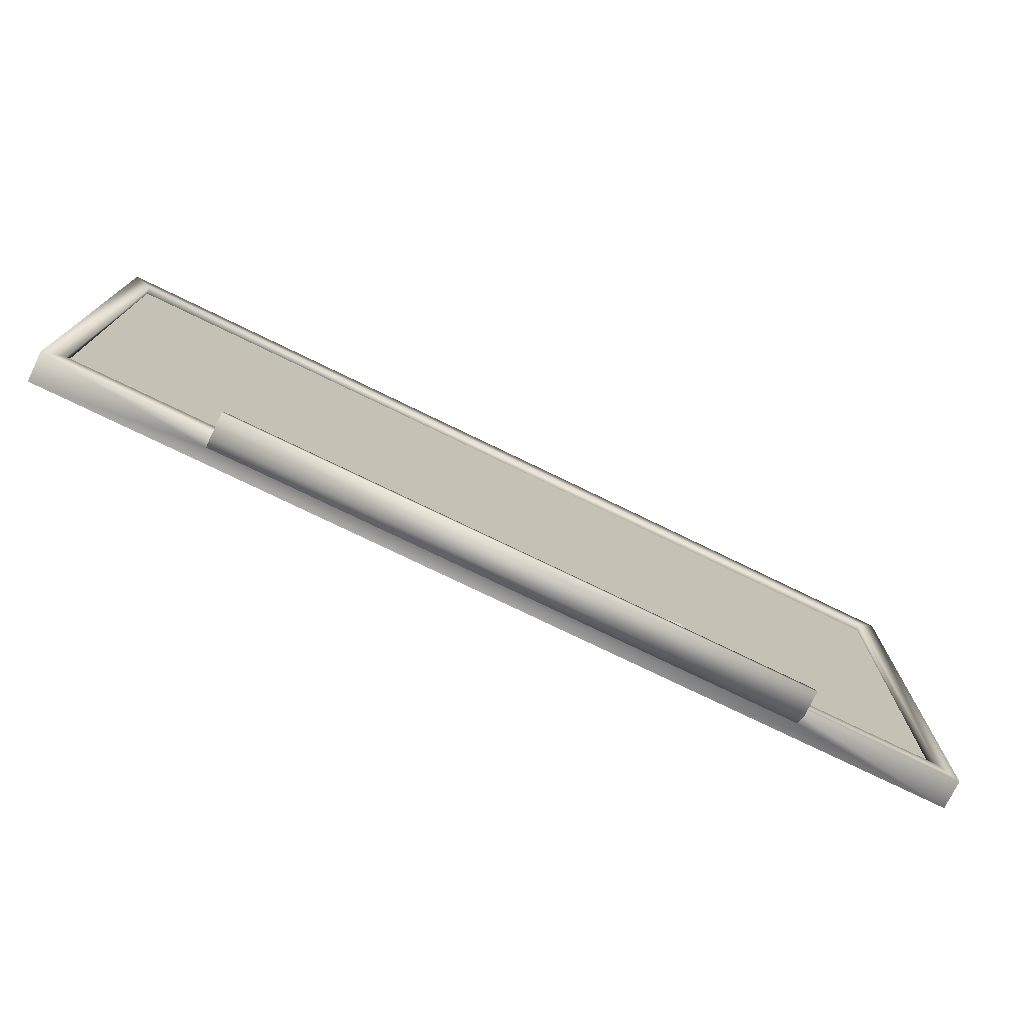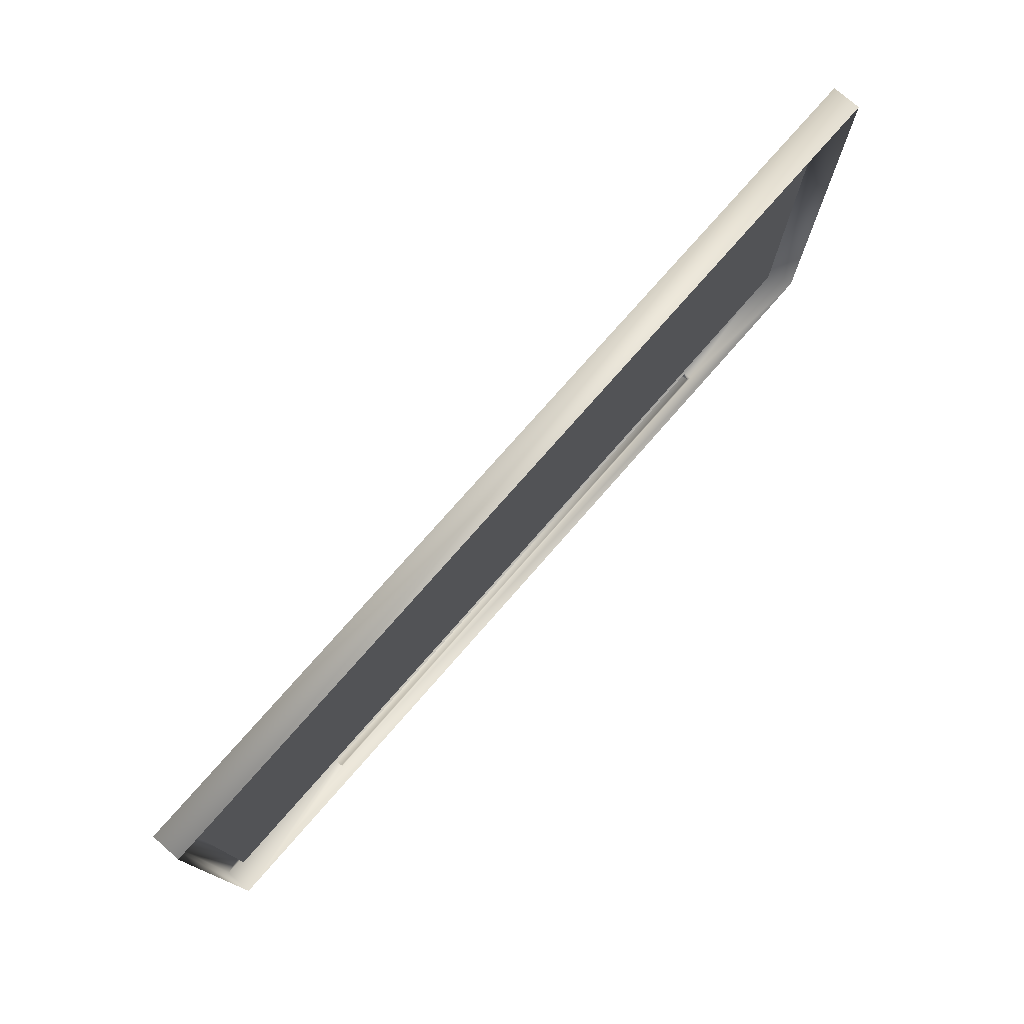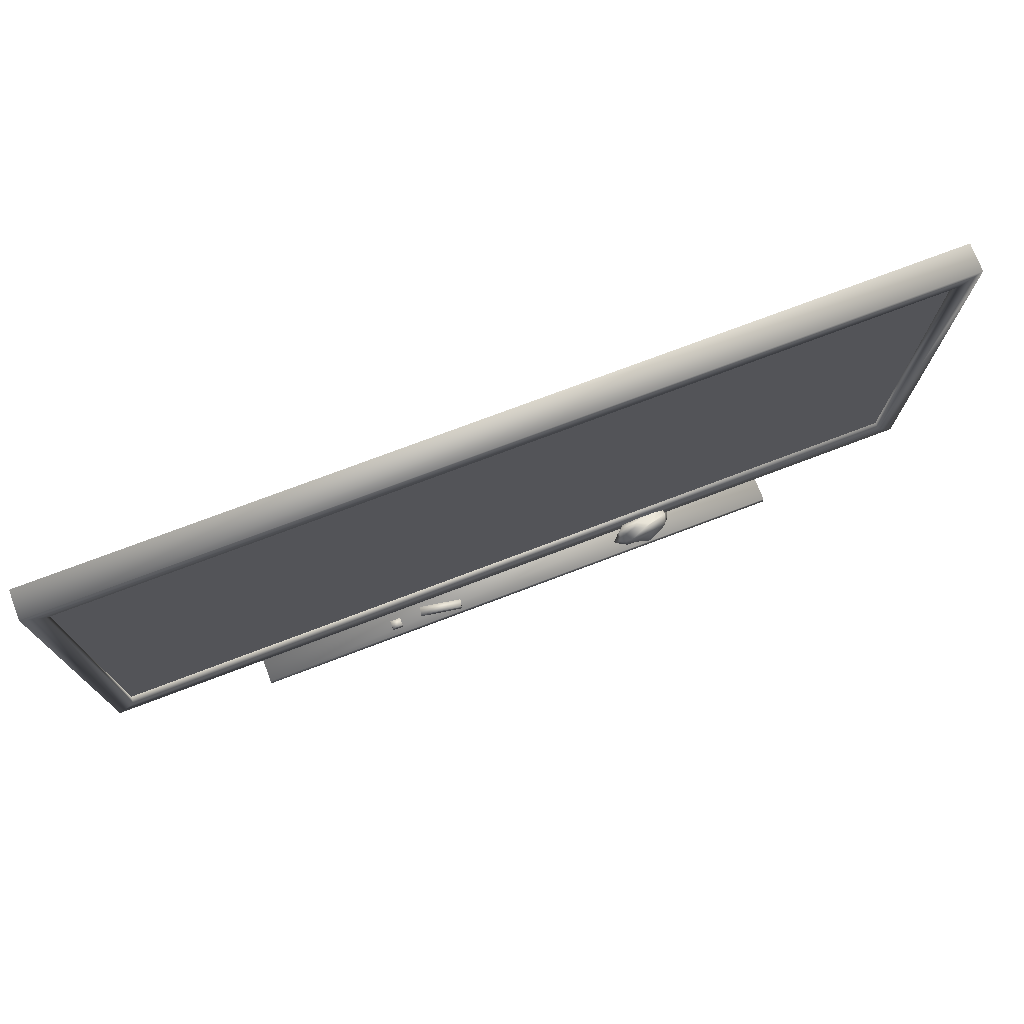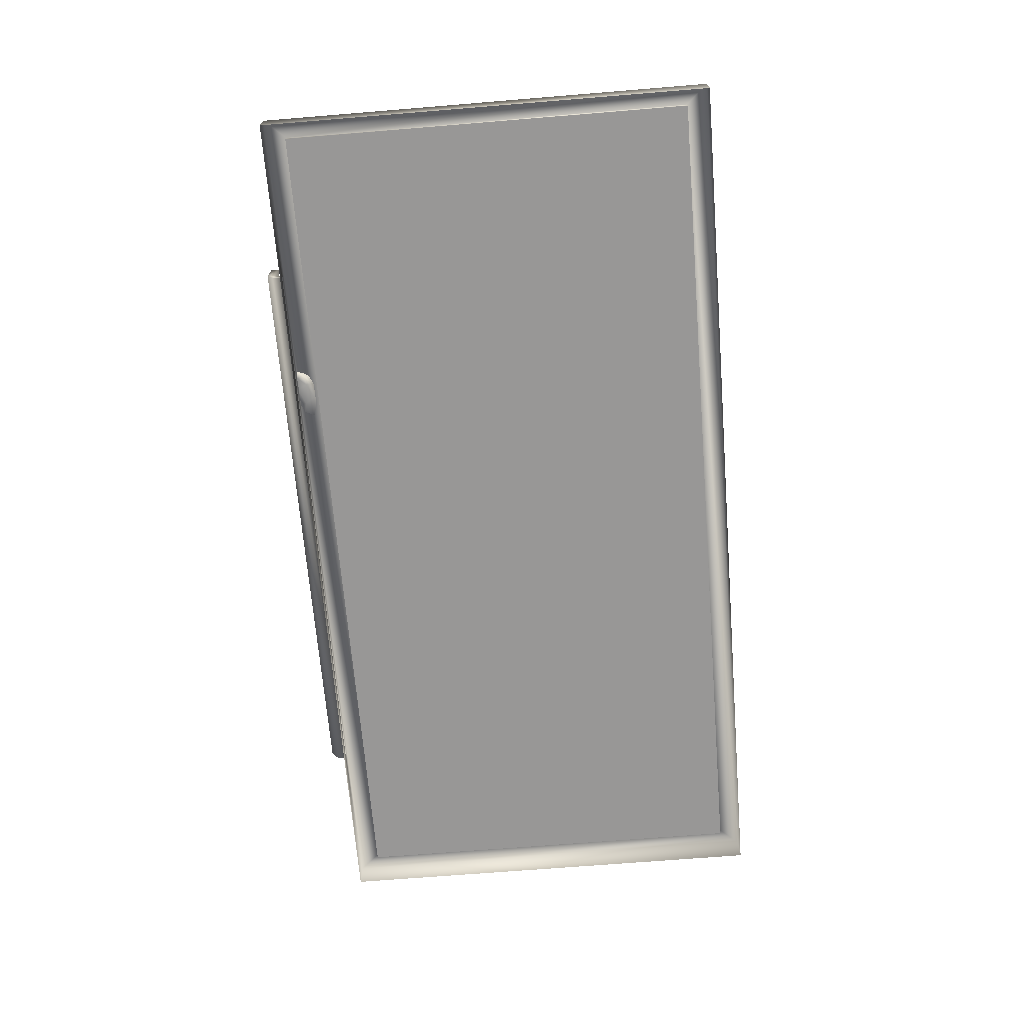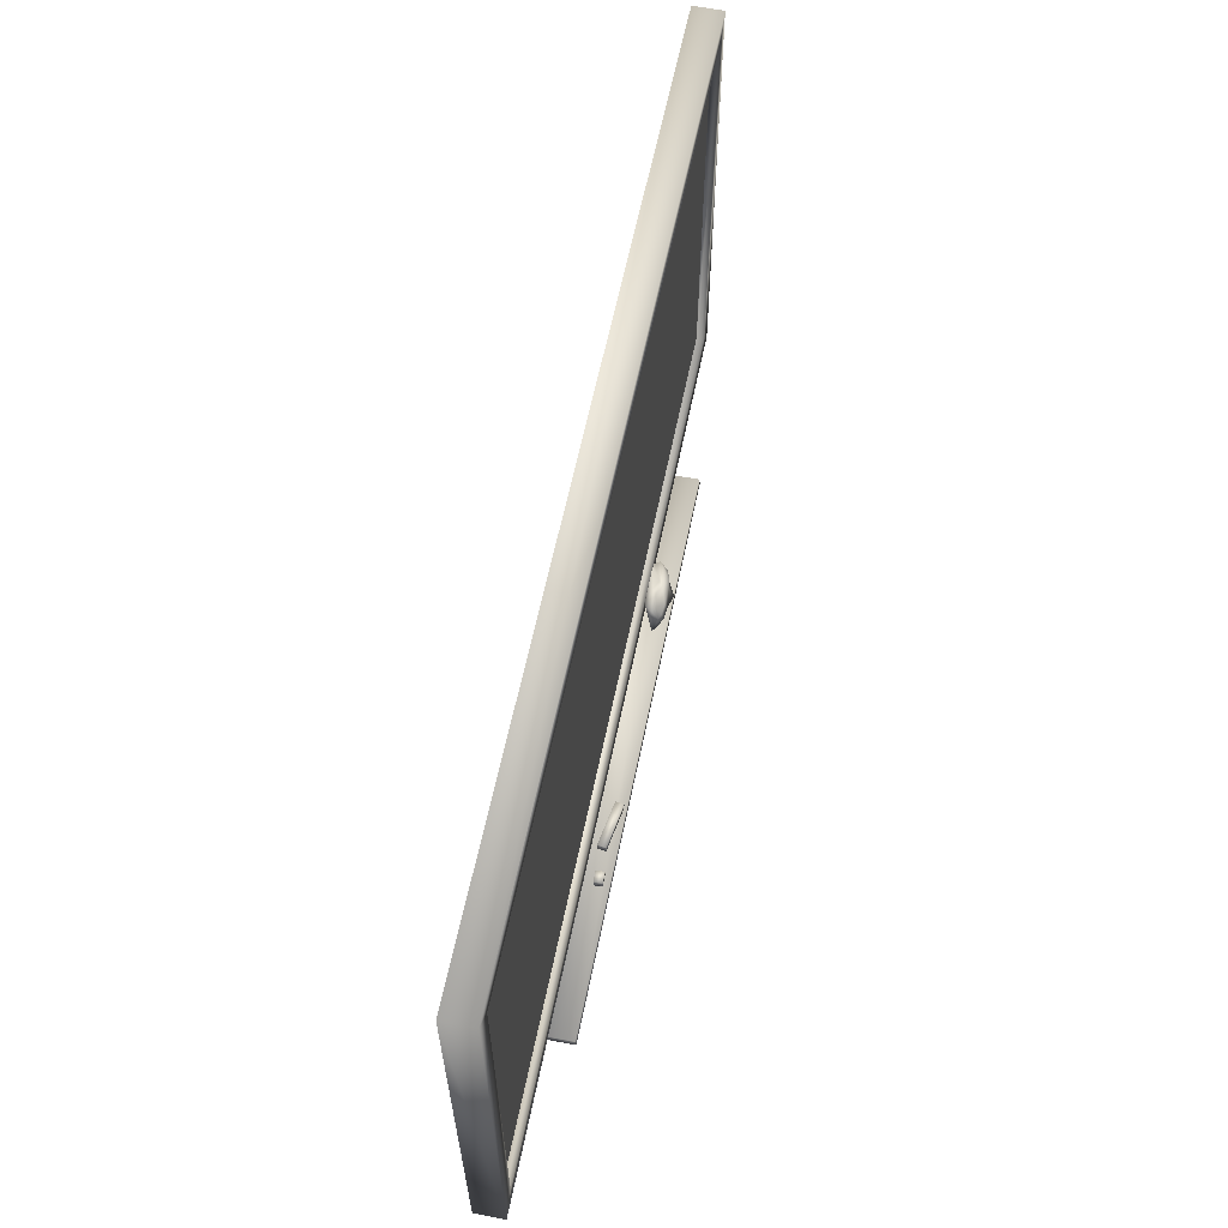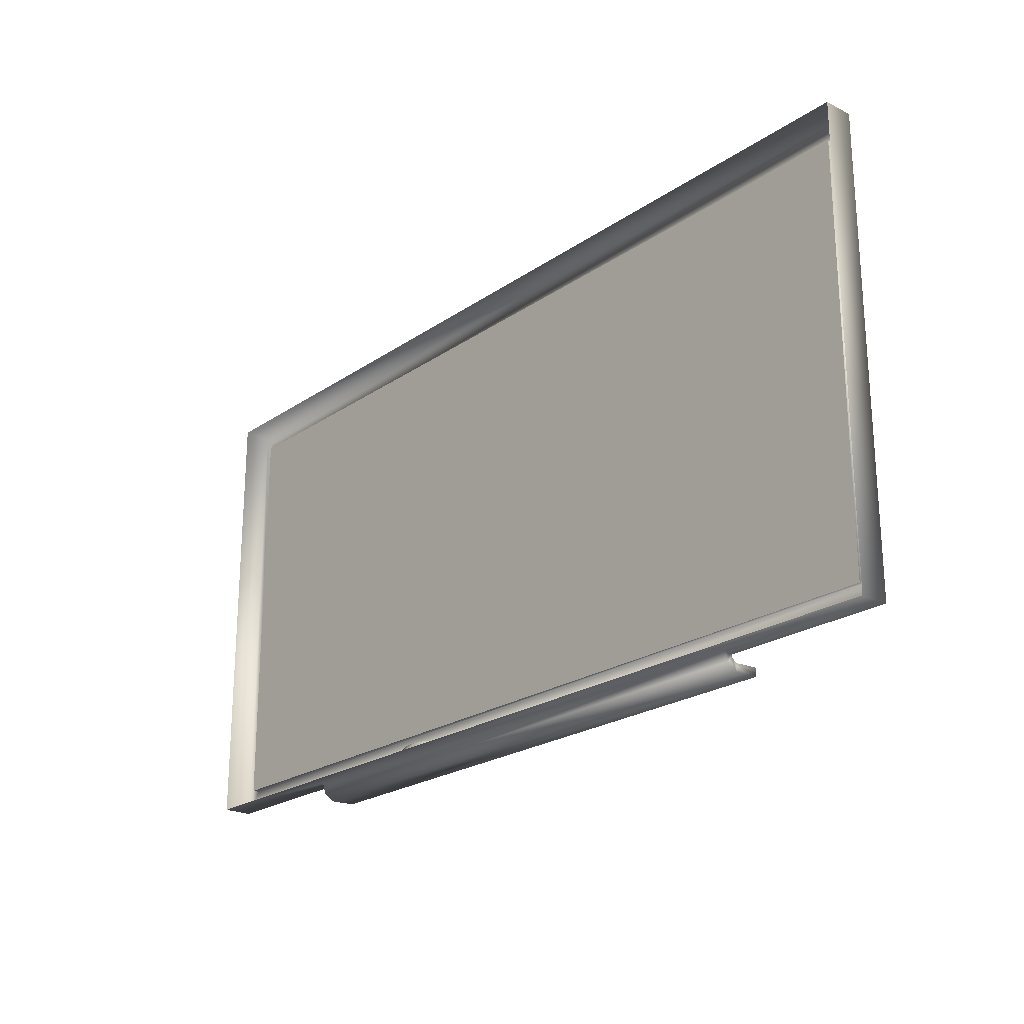
<metadata>
{"format":"obj","ext":"obj","renderer":"f3d","projection":"perspective","resolution":1024,"background":"white","views":[{"elev":-75.2,"azim":-26.0,"up":"+Y"},{"elev":76.0,"azim":131.2,"up":"+Y"},{"elev":74.3,"azim":-20.8,"up":"+Y"},{"elev":-68.3,"azim":94.7,"up":"+Z"},{"elev":60.5,"azim":-78.5,"up":"+Y"},{"elev":-22.5,"azim":-130.6,"up":"+Y"}]}
</metadata>
<code>
o доска_Плоскость.006
v -1.99 4.456 -7.903
v -1.99 2.525 -7.903
v 2.043 2.525 -7.903
v 2.043 4.456 -7.903
v -1.99 2.525 -7.868
v 2.043 2.525 -7.868
v -1.99 4.456 -7.868
v 2.043 4.456 -7.868
v -2.079 2.426 -7.868
v 2.132 2.426 -7.868
v -2.079 4.554 -7.868
v 2.132 4.554 -7.868
v -1.99 4.456 -7.903
v -1.99 2.525 -7.903
v 2.043 2.525 -7.903
v 2.043 4.456 -7.903
v -2.079 2.426 -8.002
v 2.132 2.426 -8.002
v -2.079 4.554 -8.002
v 2.132 4.554 -8.002
v -1.323 2.426 -7.9
v 1.376 2.426 -7.9
v -1.323 2.426 -7.937
v 1.376 2.426 -7.937
v -1.323 2.401 -7.894
v 1.376 2.401 -7.894
v -1.323 2.378 -7.924
v 1.376 2.378 -7.924
v -1.323 2.383 -7.875
v 1.376 2.383 -7.875
v -1.323 2.346 -7.873
v 1.376 2.346 -7.873
v -1.323 2.388 -7.761
v 1.376 2.388 -7.761
v -1.323 2.35 -7.759
v 1.376 2.35 -7.759
v 0.7336 2.499 -7.877
v 0.84 2.428 -7.882
v 0.6962 2.418 -7.864
v 0.5878 2.451 -7.837
v 0.6698 2.52 -7.825
v 0.8423 2.49 -7.865
v 0.7806 2.379 -7.819
v 0.6412 2.398 -7.795
v 0.6173 2.456 -7.79
v 0.7795 2.481 -7.787
v 0.8653 2.415 -7.846
v 0.7424 2.414 -7.758
v 0.7076 2.456 -7.887
v 0.8061 2.468 -7.884
v 0.7792 2.422 -7.873
v 0.8618 2.464 -7.875
v 0.8019 2.504 -7.869
v 0.6267 2.492 -7.866
v 0.6304 2.437 -7.858
v 0.6953 2.522 -7.845
v 0.5934 2.507 -7.83
v 0.7594 2.492 -7.826
v 0.8769 2.416 -7.873
v 0.8232 2.45 -7.842
v 0.7414 2.371 -7.857
v 0.8081 2.406 -7.855
v 0.566 2.375 -7.822
v 0.6764 2.423 -7.82
v 0.631 2.485 -7.818
v 0.5931 2.453 -7.8
v 0.8498 2.505 -7.839
v 0.7227 2.51 -7.808
v 0.8683 2.371 -7.837
v 0.7046 2.382 -7.799
v 0.6203 2.416 -7.779
v 0.654 2.482 -7.784
v 0.8394 2.451 -7.804
v 0.765 2.387 -7.776
v 0.8164 2.408 -7.794
v 0.6987 2.419 -7.789
v 0.6655 2.431 -7.774
v 0.754 2.446 -7.784
v -0.6531 2.385 -7.789
v -0.6531 2.425 -7.789
v -0.6531 2.385 -7.829
v -0.6531 2.425 -7.829
v -0.6005 2.385 -7.789
v -0.6005 2.425 -7.789
v -0.6005 2.385 -7.829
v -0.6005 2.425 -7.829
v -0.4948 2.385 -7.807
v -0.4948 2.425 -7.807
v -0.4883 2.385 -7.846
v -0.4883 2.425 -7.846
v -0.2876 2.385 -7.773
v -0.2876 2.425 -7.773
v -0.2812 2.385 -7.812
v -0.2812 2.425 -7.812
f 2 3 4 1
f 6 15 14 5
f 5 9 10 6
f 6 10 12 8
f 7 11 9 5
f 8 12 11 7
f 8 16 15 6
f 5 14 13 7
f 7 13 16 8
f 11 12 20 19
f 17 18 24 23
f 12 10 18 20
f 9 11 19 17
f 21 23 27 25
f 9 17 23 21
f 10 9 21 22
f 18 10 22 24
f 28 26 30 32
f 22 21 25 26
f 24 22 26 28
f 23 24 28 27
f 31 32 36 35
f 27 28 32 31
f 25 27 31 29
f 26 25 29 30
f 34 33 35 36
f 29 31 35 33
f 30 29 33 34
f 32 30 34 36
f 37 50 49
f 38 50 52
f 37 49 54
f 37 54 56
f 37 56 53
f 38 52 59
f 39 51 61
f 40 55 63
f 41 57 65
f 42 58 67
f 38 59 62
f 39 61 64
f 40 63 66
f 41 65 68
f 42 67 60
f 43 69 74
f 44 70 76
f 45 71 77
f 46 72 78
f 47 73 75
f 75 78 48
f 75 73 78
f 73 46 78
f 78 77 48
f 78 72 77
f 72 45 77
f 77 76 48
f 77 71 76
f 71 44 76
f 76 74 48
f 76 70 74
f 70 43 74
f 74 75 48
f 74 69 75
f 69 47 75
f 60 73 47
f 60 67 73
f 67 46 73
f 68 72 46
f 68 65 72
f 65 45 72
f 66 71 45
f 66 63 71
f 63 44 71
f 64 70 44
f 64 61 70
f 61 43 70
f 62 69 43
f 62 59 69
f 59 47 69
f 67 68 46
f 67 58 68
f 58 41 68
f 65 66 45
f 65 57 66
f 57 40 66
f 63 64 44
f 63 55 64
f 55 39 64
f 61 62 43
f 61 51 62
f 51 38 62
f 59 60 47
f 59 52 60
f 52 42 60
f 53 58 42
f 53 56 58
f 56 41 58
f 56 57 41
f 56 54 57
f 54 40 57
f 54 55 40
f 54 49 55
f 49 39 55
f 52 53 42
f 52 50 53
f 50 37 53
f 49 51 39
f 49 50 51
f 50 38 51
f 79 80 82 81
f 81 82 86 85
f 85 86 84 83
f 83 84 80 79
f 81 85 83 79
f 86 82 80 84
f 87 88 90 89
f 89 90 94 93
f 93 94 92 91
f 91 92 88 87
f 89 93 91 87
f 94 90 88 92

</code>
